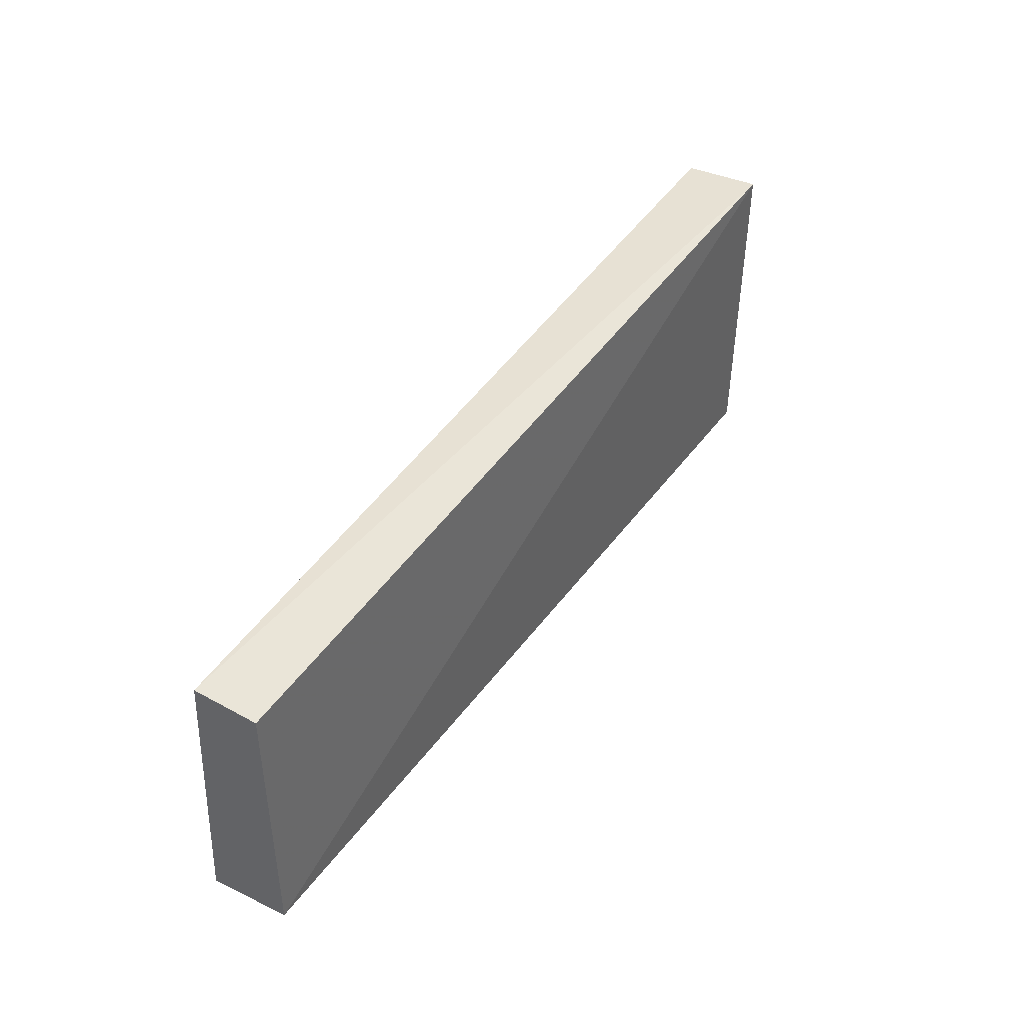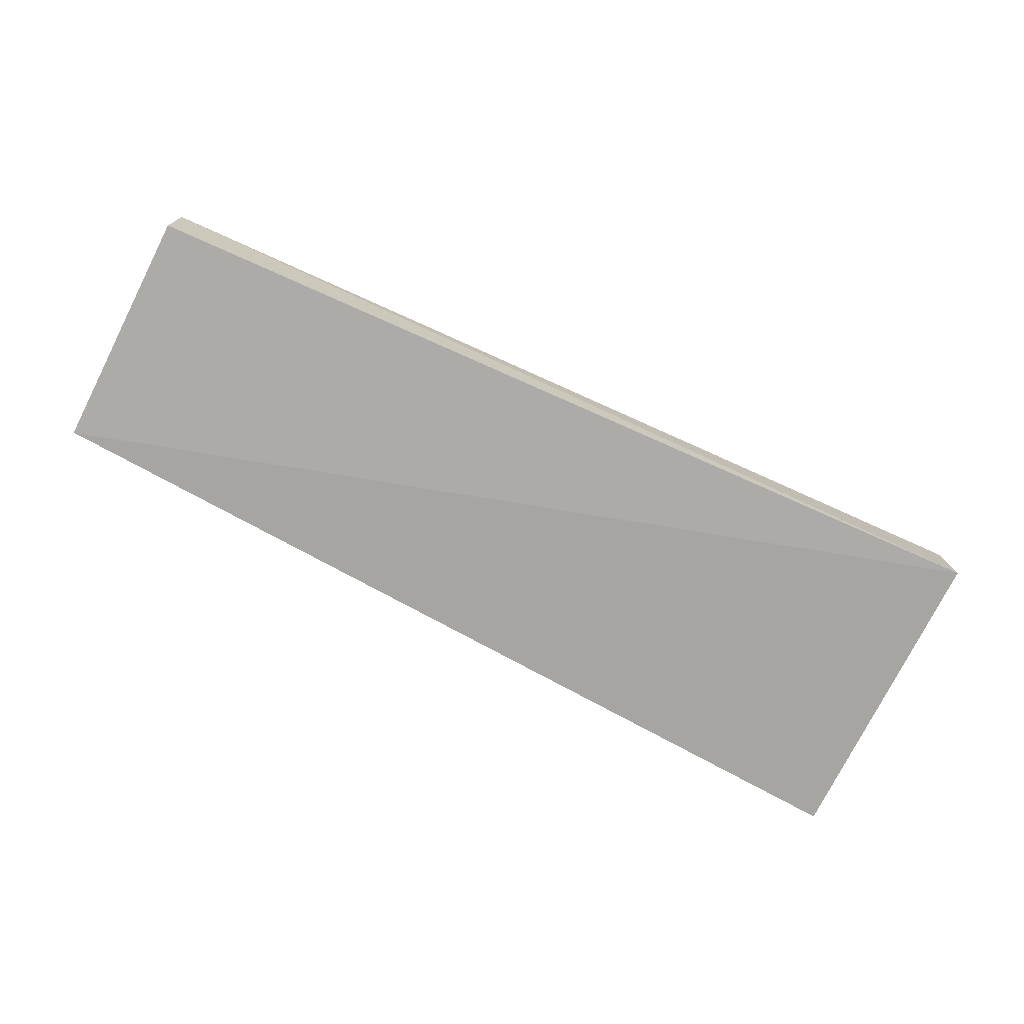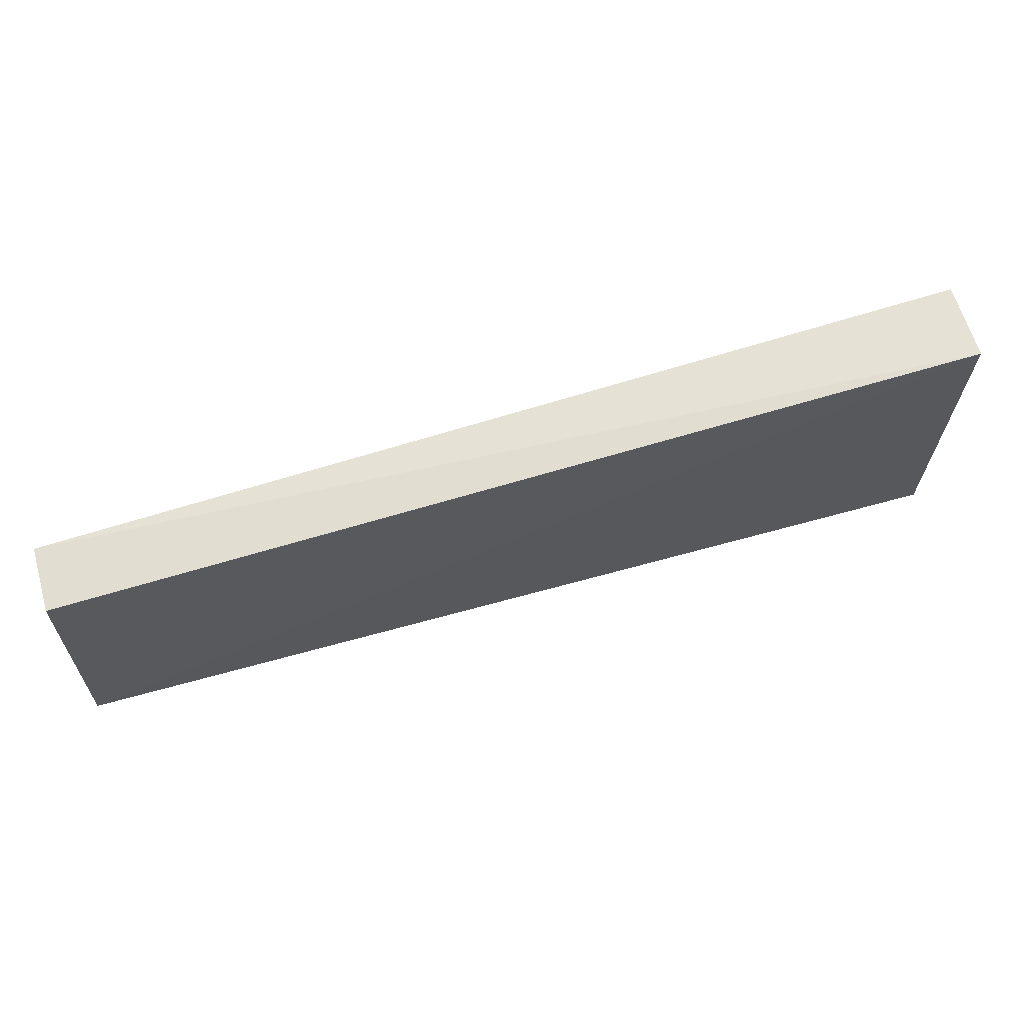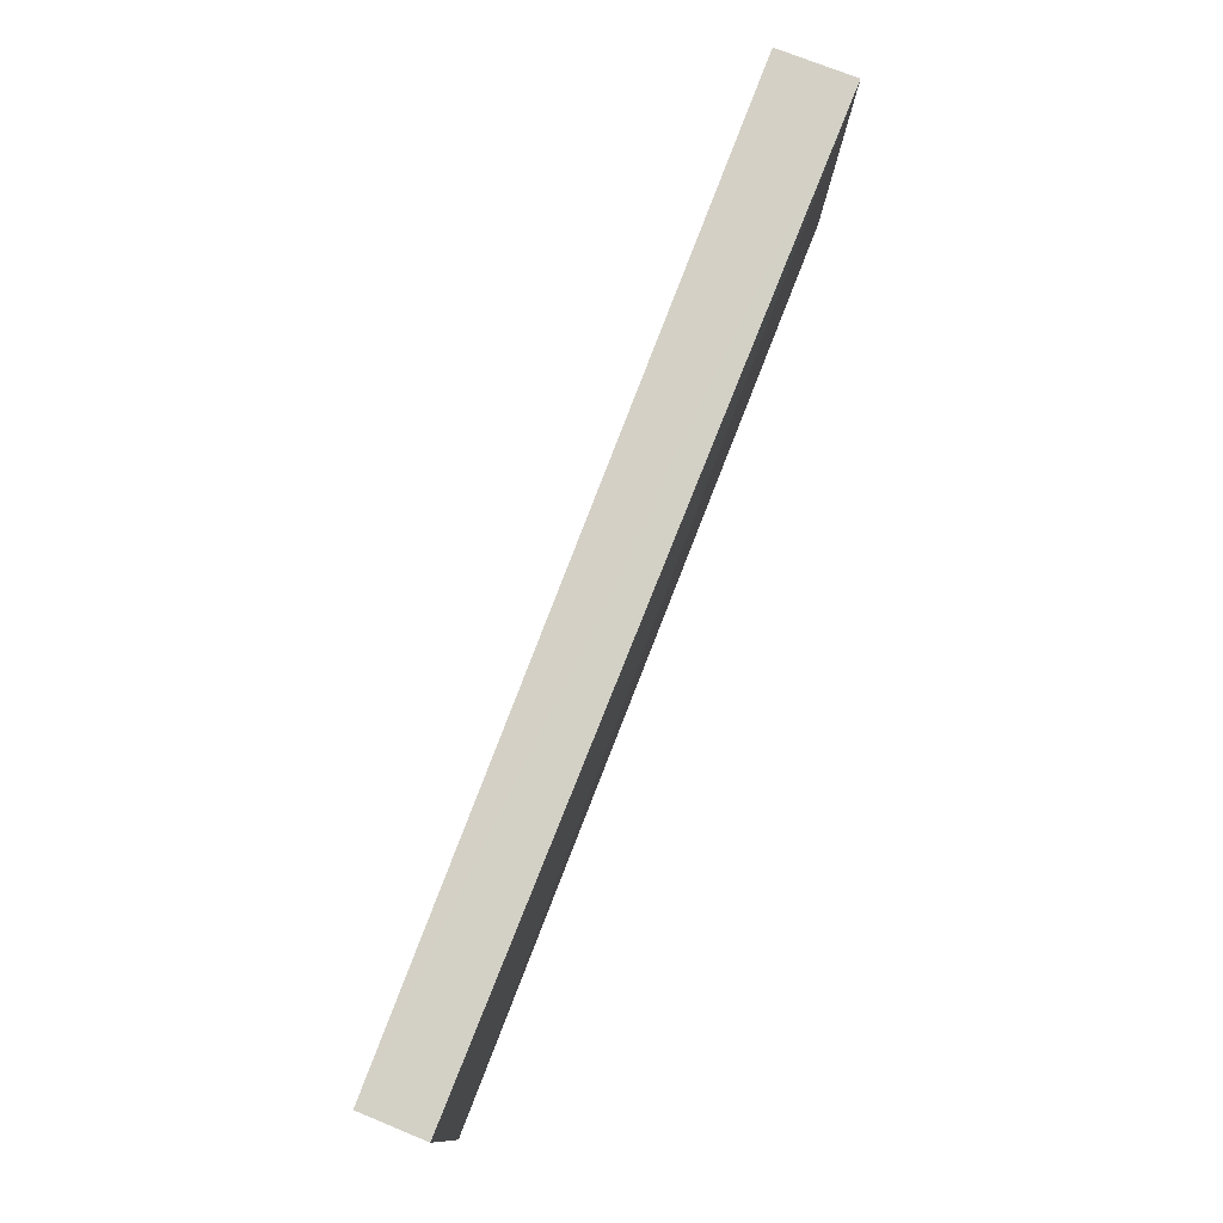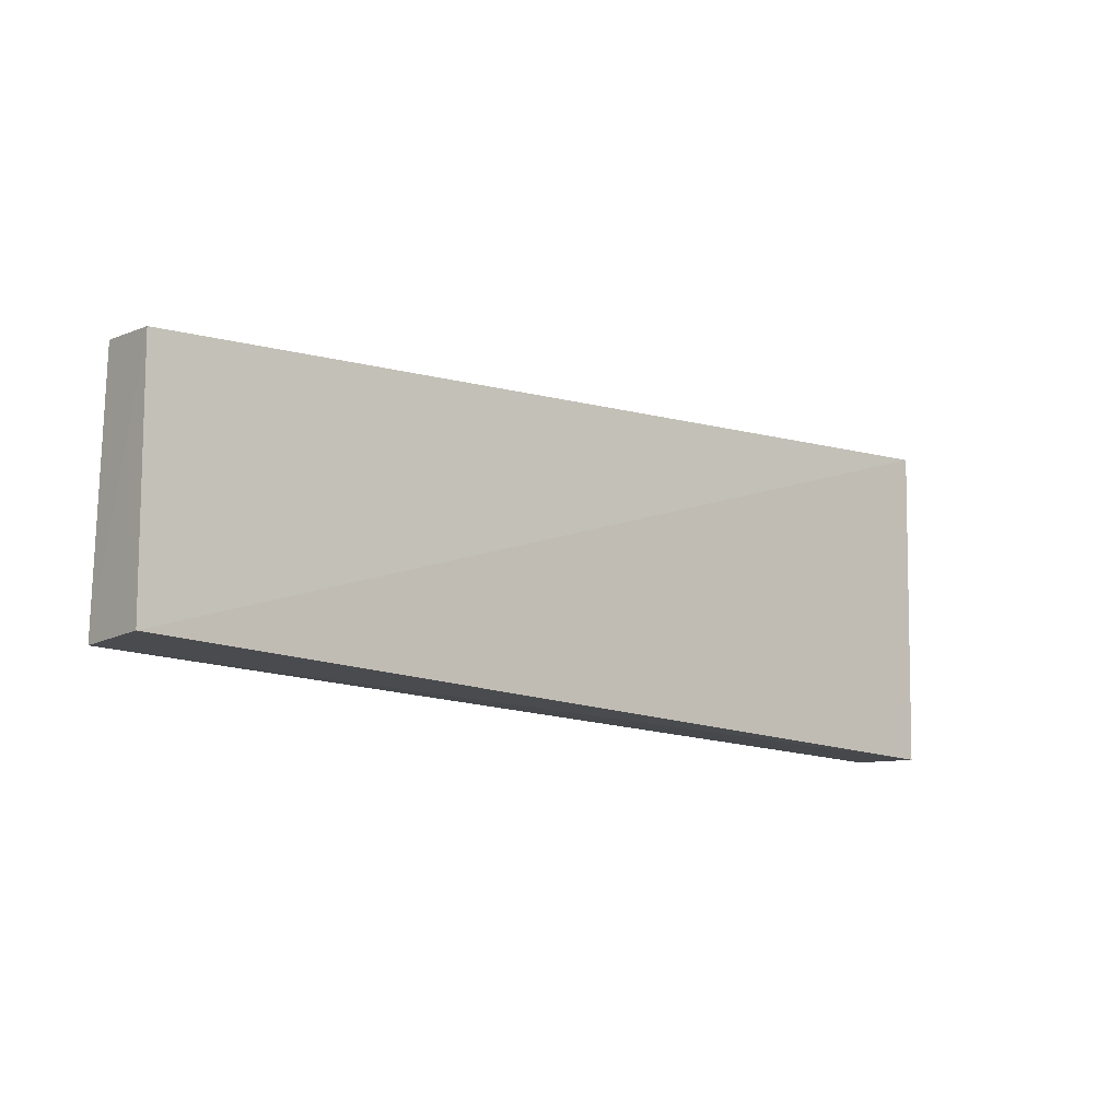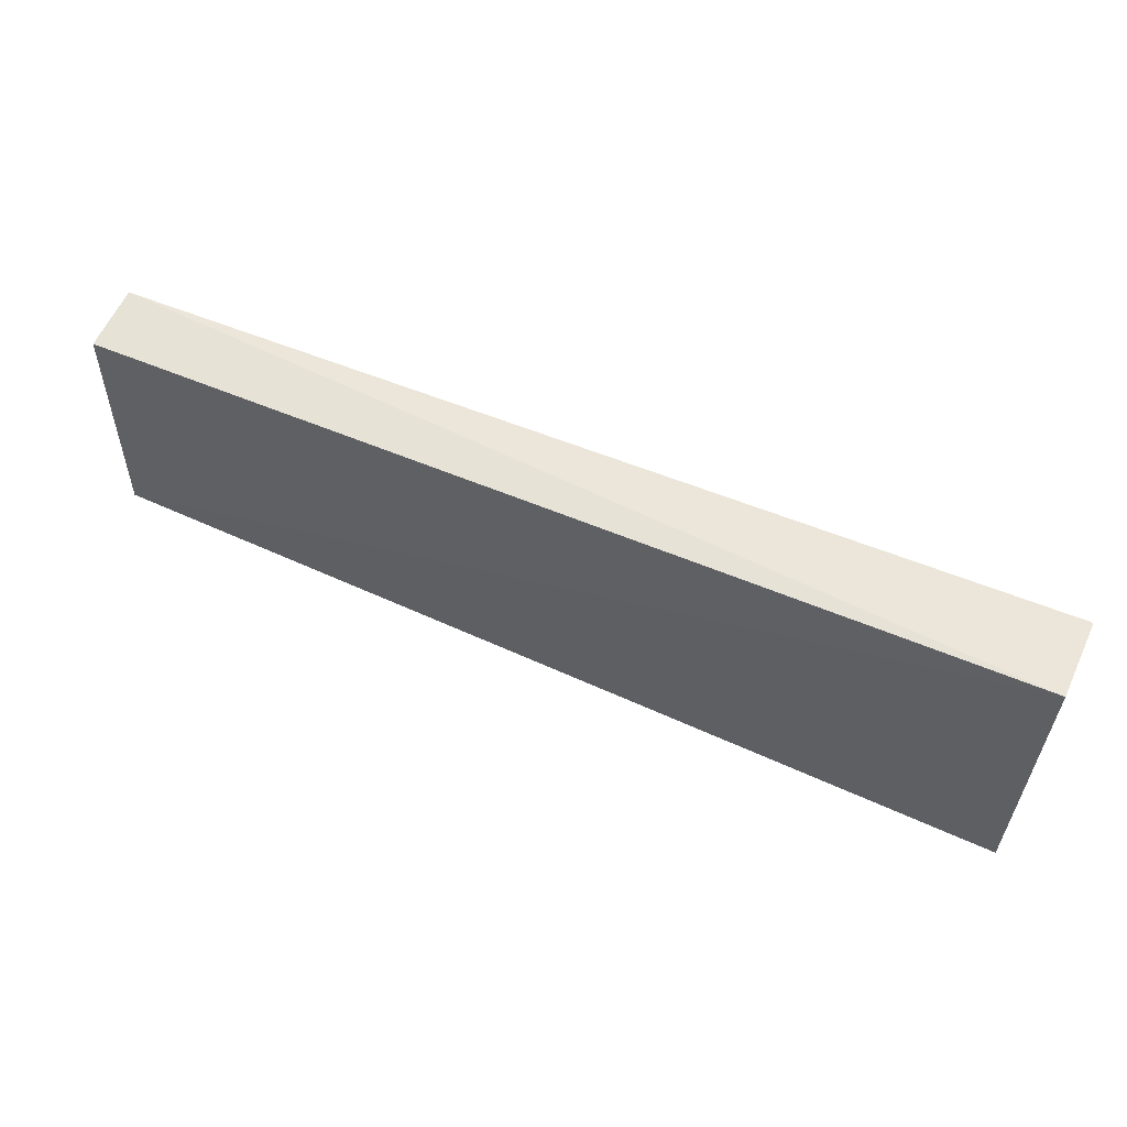
<metadata>
{"format":"obj","ext":"obj","renderer":"f3d","projection":"perspective","resolution":1024,"background":"white","views":[{"elev":40.6,"azim":-59.1,"up":"+Z"},{"elev":-74.9,"azim":-26.2,"up":"+Y"},{"elev":64.7,"azim":-16.4,"up":"+Z"},{"elev":78.2,"azim":-68.5,"up":"+Z"},{"elev":-10.8,"azim":-40.8,"up":"+Z"},{"elev":58.5,"azim":24.3,"up":"+Z"}]}
</metadata>
<code>
v 0.1287 0.5238 0.04564
v 0.1285 0.5058 0.0463
v 0.1286 0.5071 -0.02891
v -0.08555 0.5238 -0.01936
v -0.08487 0.522 0.03885
v 0.1287 0.5239 -0.02844
v -0.08575 0.5058 -0.01871
v -0.08513 0.5072 0.03801
f 1 2 3
f 5 2 1
f 5 1 4
f 6 1 3
f 6 3 4
f 6 4 1
f 7 3 2
f 7 4 3
f 8 7 2
f 8 2 5
f 8 5 4
f 8 4 7

</code>
